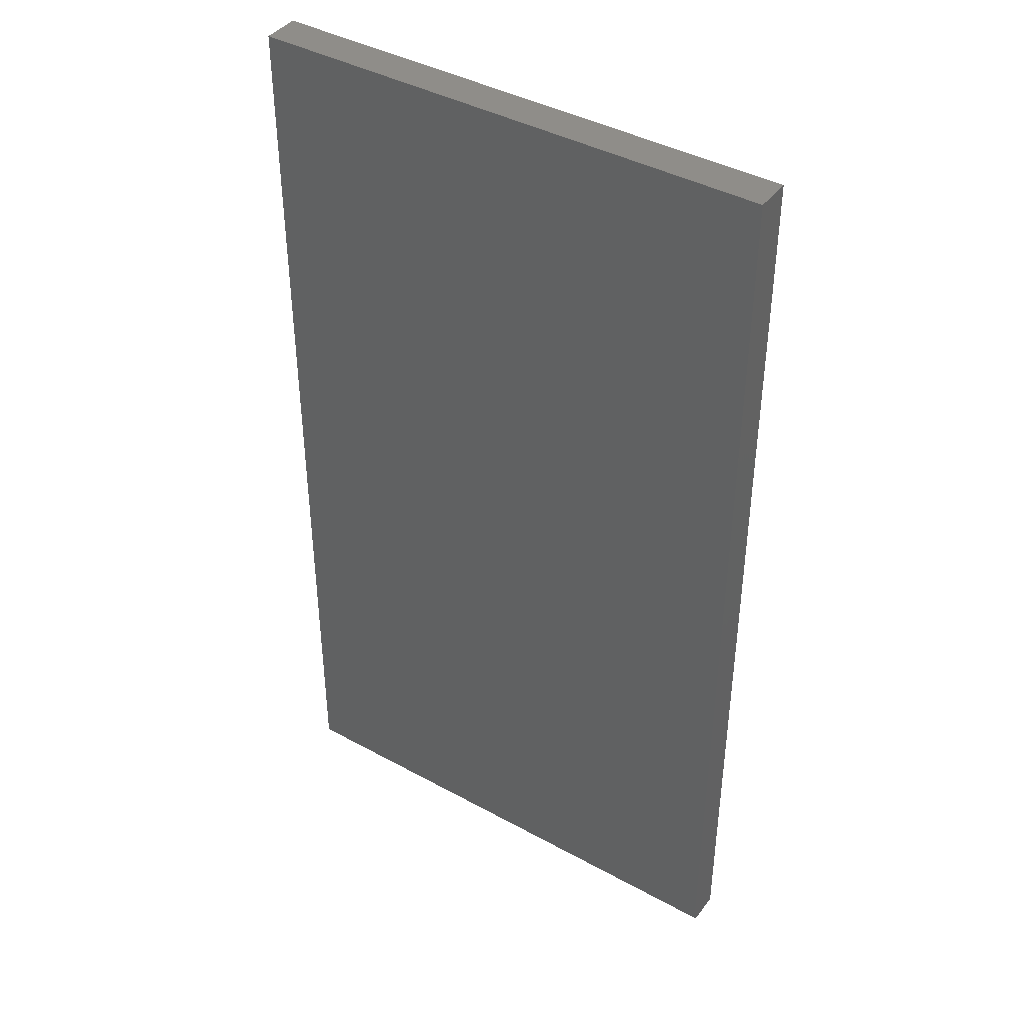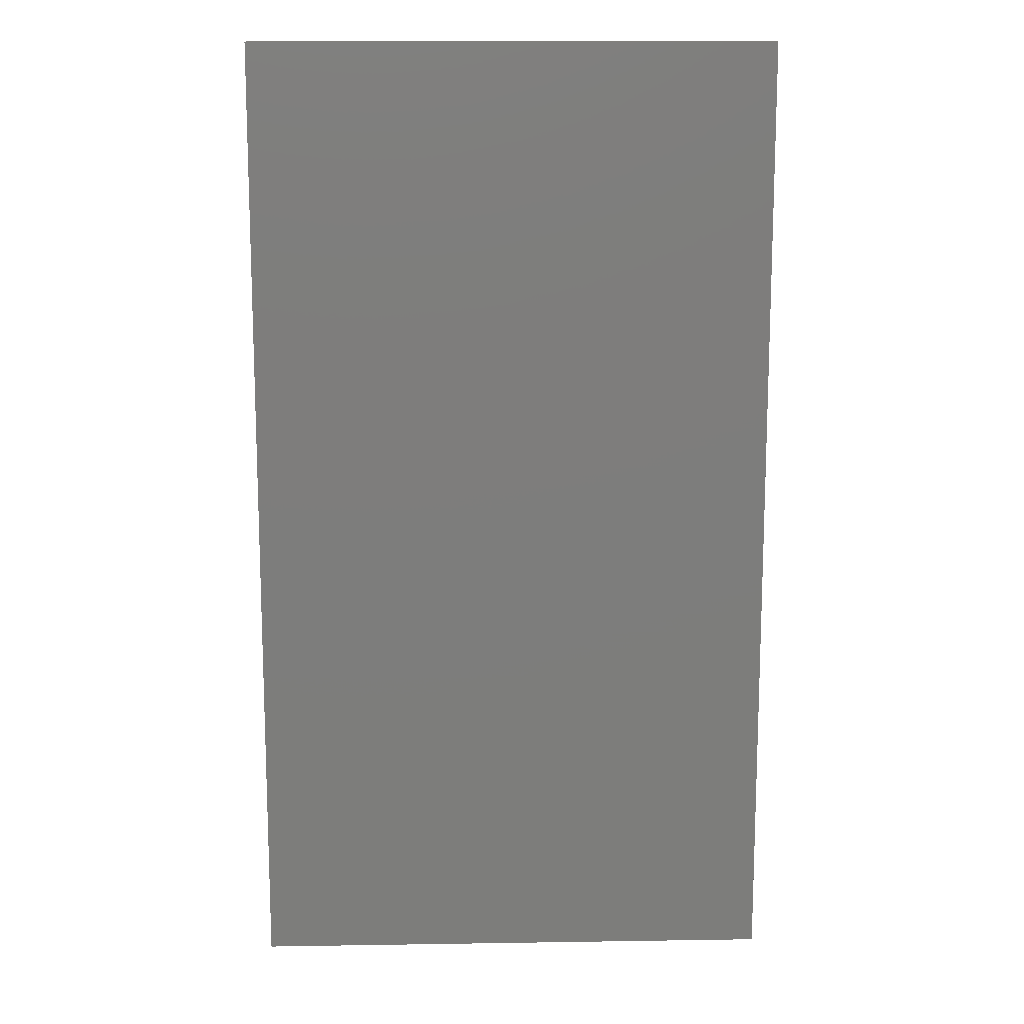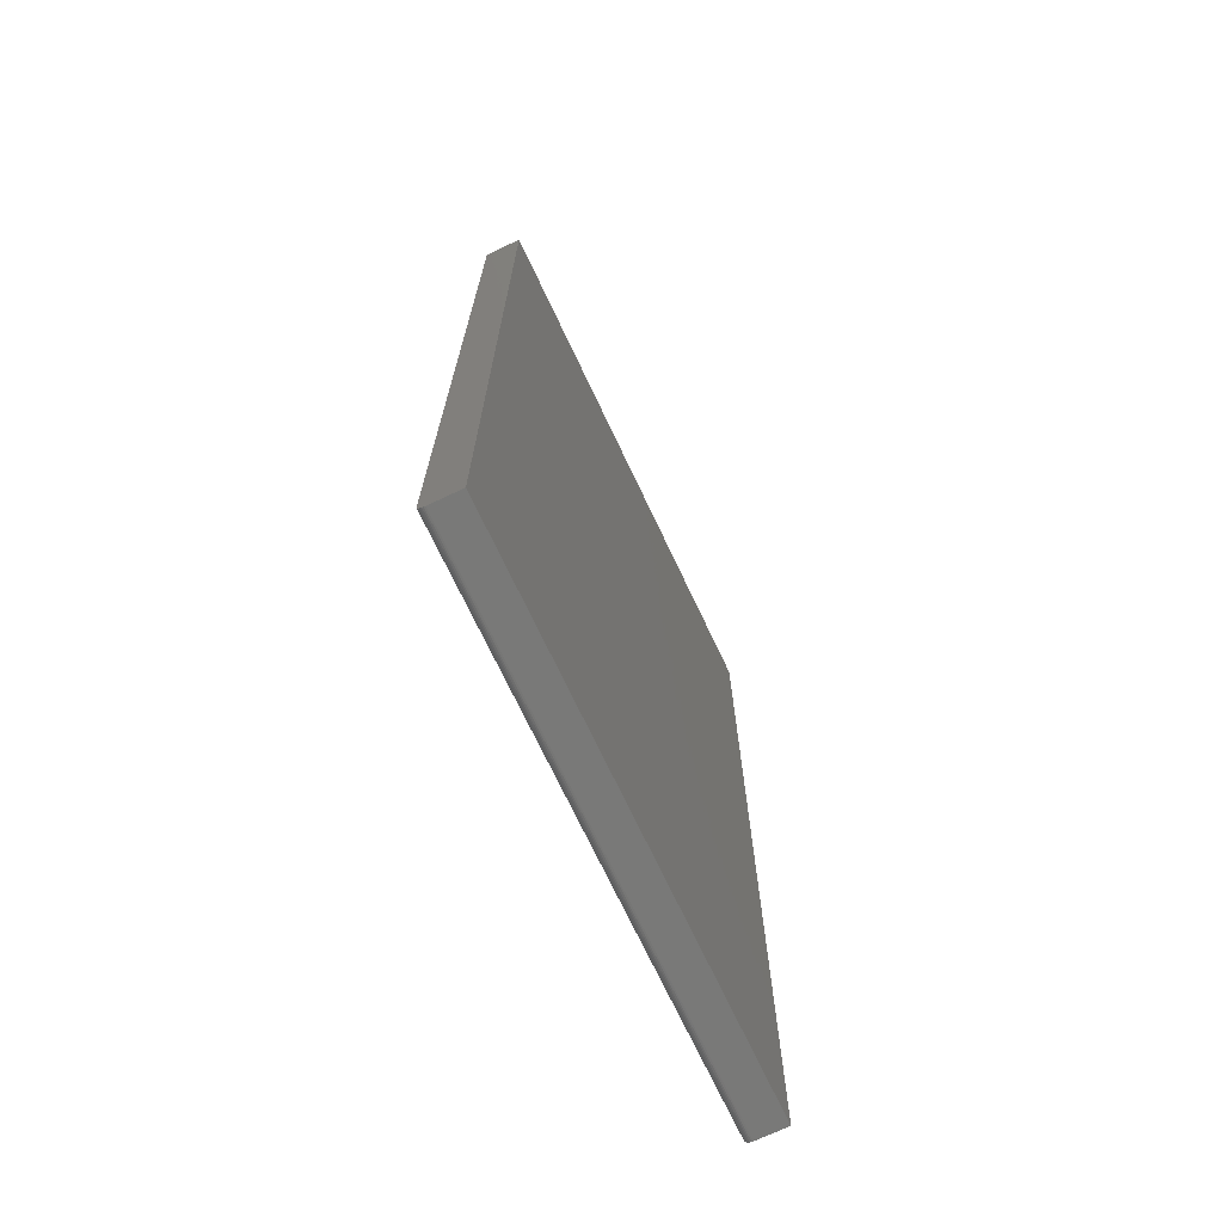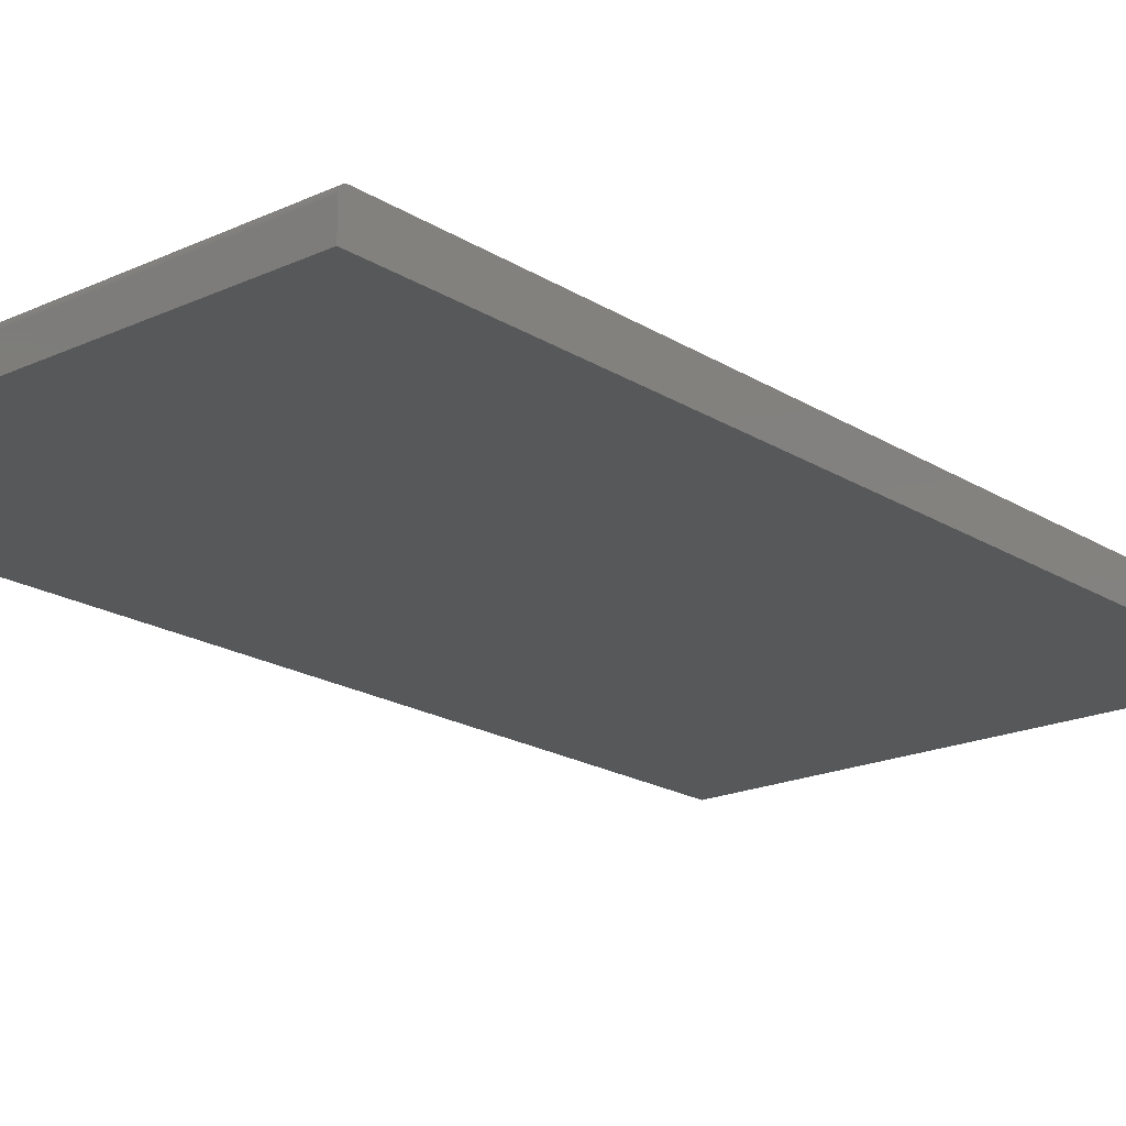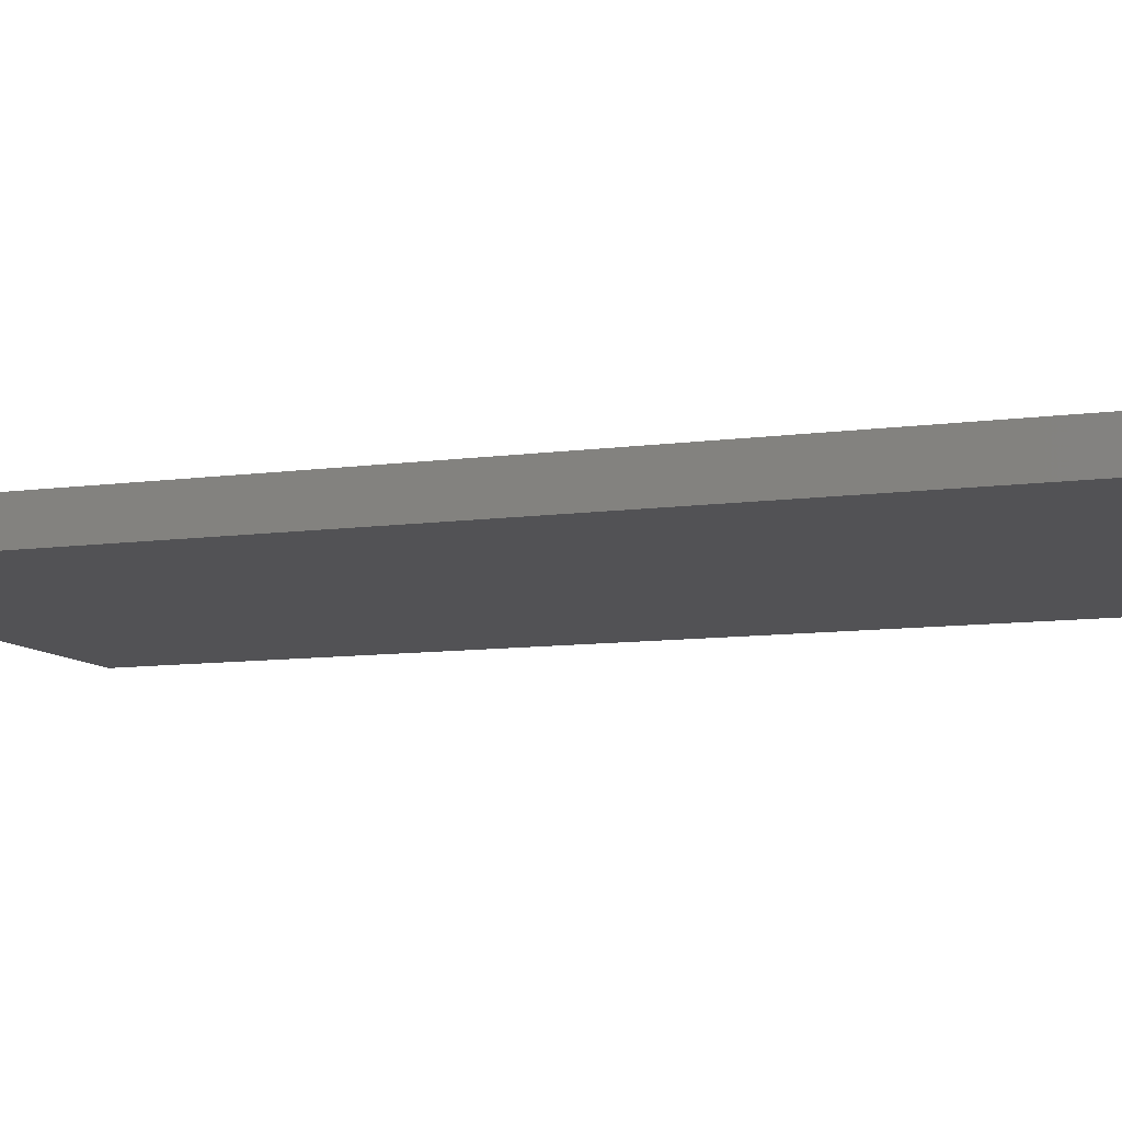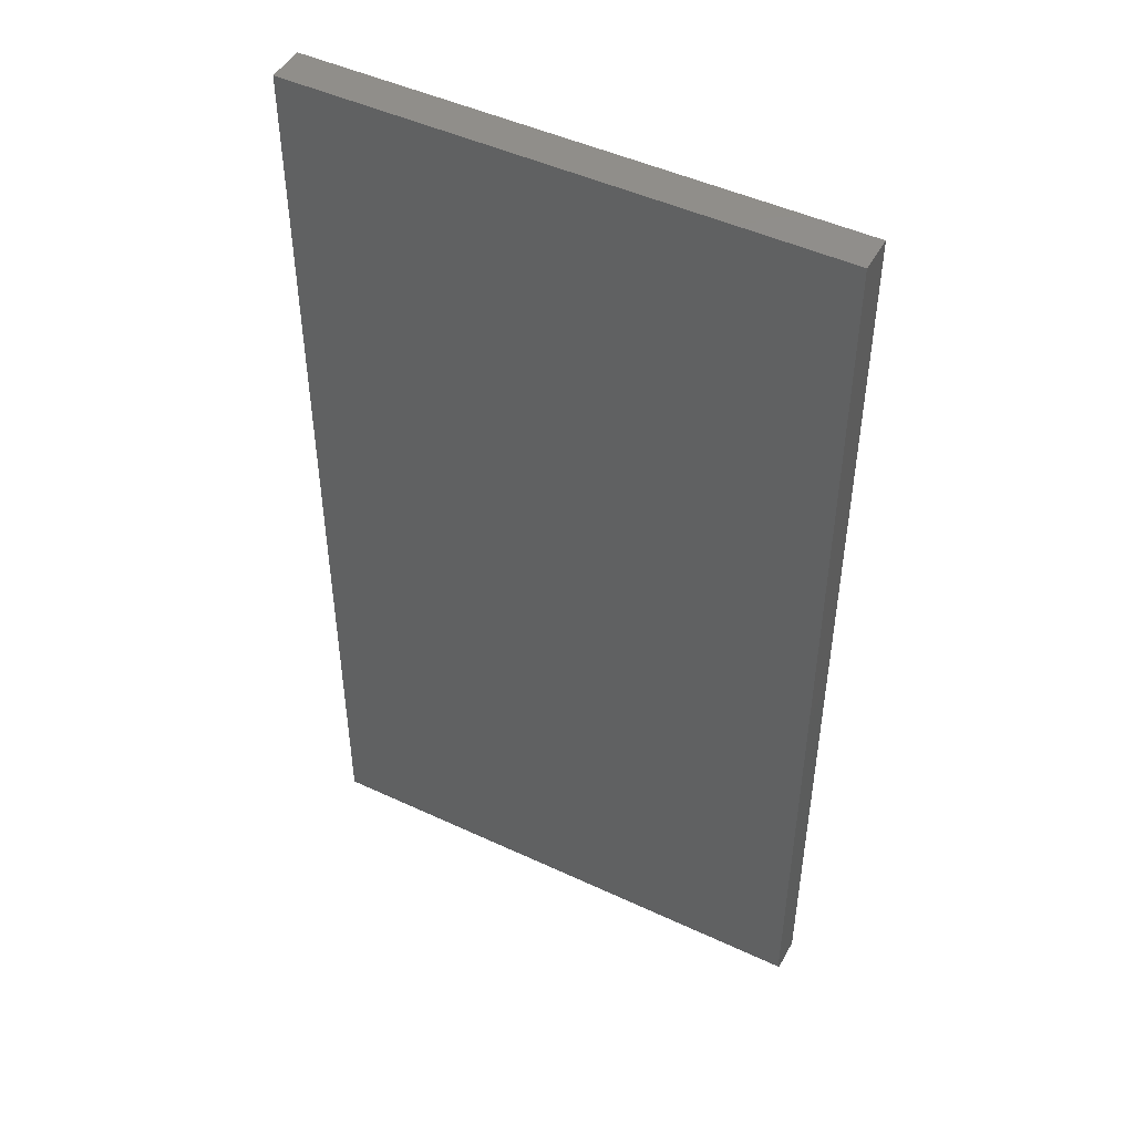
<metadata>
{"format":"stl","ext":"stl","renderer":"f3d","projection":"perspective","resolution":1024,"background":"white","views":[{"elev":41.2,"azim":-146.3,"up":"+Z"},{"elev":13.4,"azim":-2.0,"up":"+Z"},{"elev":-71.6,"azim":-64.7,"up":"+Z"},{"elev":-19.3,"azim":-139.3,"up":"+Y"},{"elev":-9.3,"azim":-69.7,"up":"+Y"},{"elev":47.4,"azim":-152.2,"up":"+Z"}]}
</metadata>
<code>
# stl→obj: 24 verts, 44 faces
v -0.25 4.337e-19 -0.2578
v -0.25 5.638e-17 0.75
v 0.3059 3.129e-17 -0.2578
v 0.3059 8.724e-17 0.75
v -0.25 -0.03906 0.75
v -0.25 -0.0001501 -0.2593
v -0.25 -0.0005947 -0.2608
v -0.25 -0.001317 -0.2622
v -0.25 -0.002288 -0.2633
v -0.25 -0.003472 -0.2643
v -0.25 -0.004823 -0.265
v -0.25 -0.006288 -0.2655
v -0.25 -0.007812 -0.2656
v -0.25 -0.03906 -0.2656
v 0.3059 -0.001317 -0.2622
v 0.3059 -0.0001501 -0.2593
v 0.3059 -0.0005947 -0.2608
v 0.3059 -0.003472 -0.2643
v 0.3059 -0.03906 -0.2656
v 0.3059 -0.007812 -0.2656
v 0.3059 -0.006288 -0.2655
v 0.3059 -0.004823 -0.265
v 0.3059 -0.03906 0.75
v 0.3059 -0.002288 -0.2633
f 1 2 3
f 3 2 4
f 1 5 2
f 6 7 8
f 6 8 9
f 6 9 10
f 6 10 11
f 6 11 12
f 6 12 13
f 14 5 1
f 14 1 6
f 14 6 13
f 3 15 16
f 15 17 16
f 18 19 20
f 18 20 21
f 18 21 22
f 23 19 18
f 23 18 24
f 23 24 15
f 23 15 3
f 23 3 4
f 14 13 19
f 19 13 20
f 1 3 6
f 6 3 16
f 6 16 7
f 7 16 17
f 7 17 8
f 8 17 15
f 8 15 9
f 9 15 24
f 9 24 10
f 10 24 18
f 10 18 11
f 11 18 22
f 11 22 12
f 12 22 21
f 12 21 13
f 13 21 20
f 14 19 5
f 5 19 23
f 23 4 5
f 5 4 2

</code>
